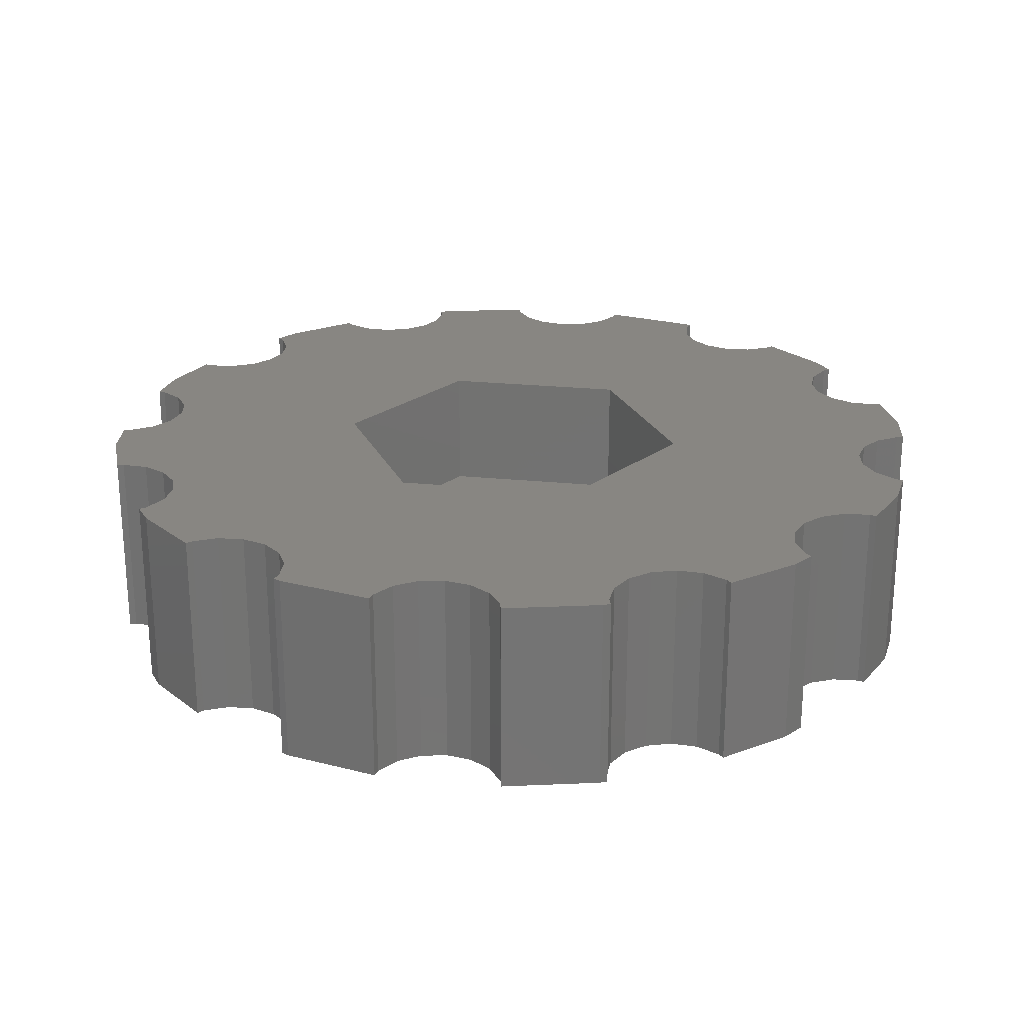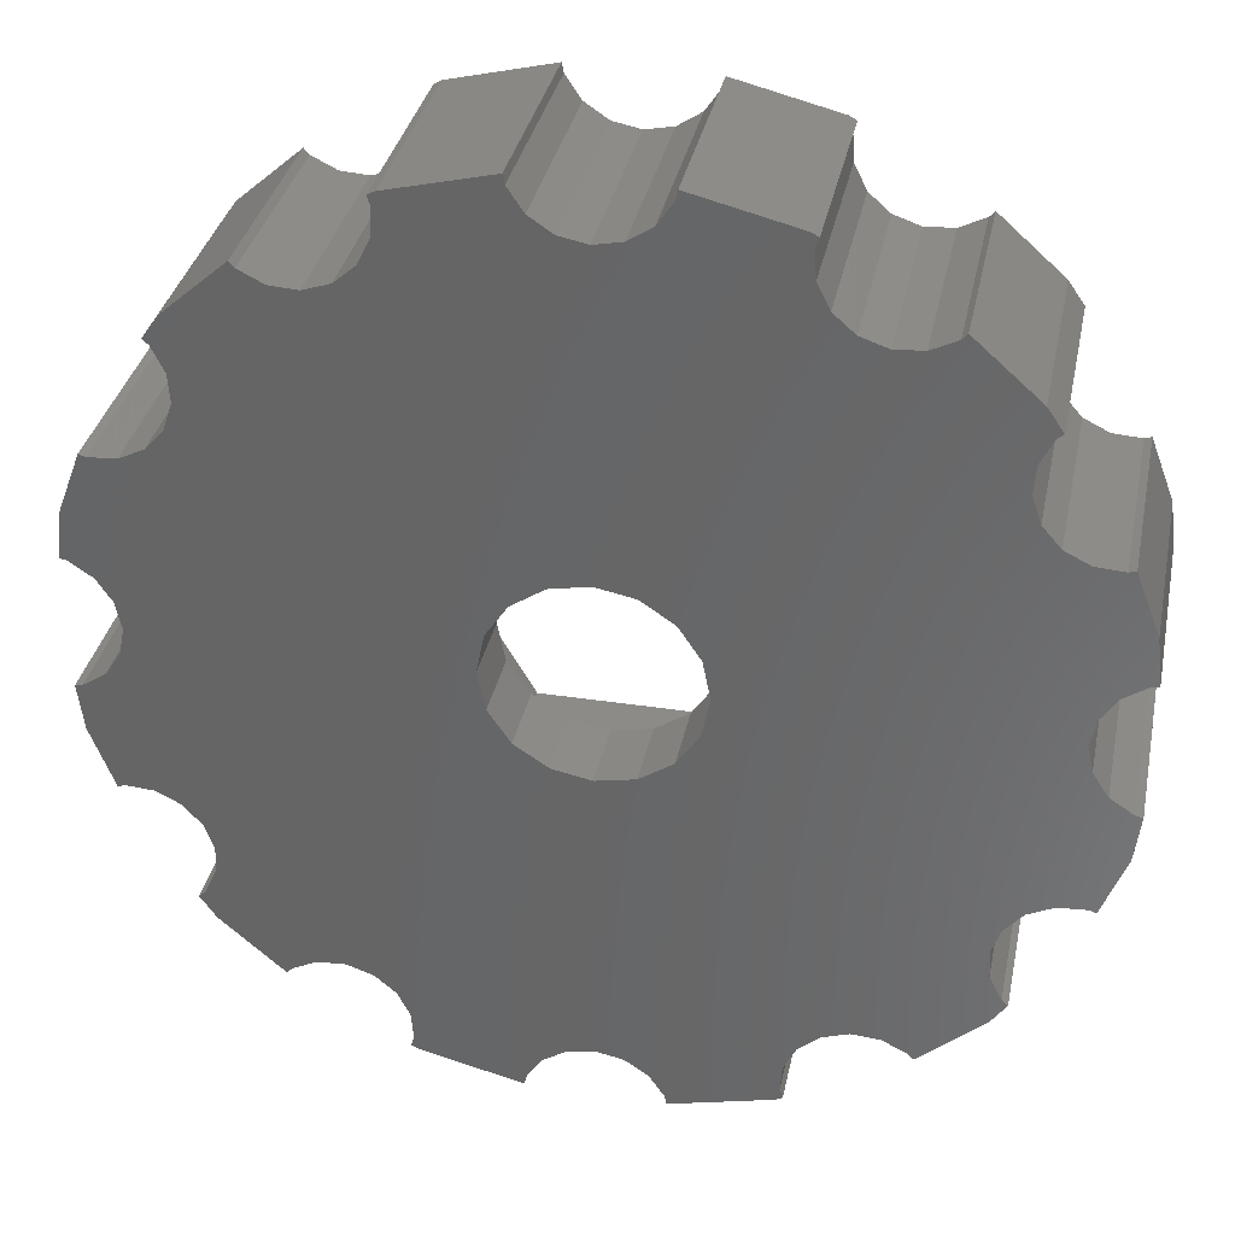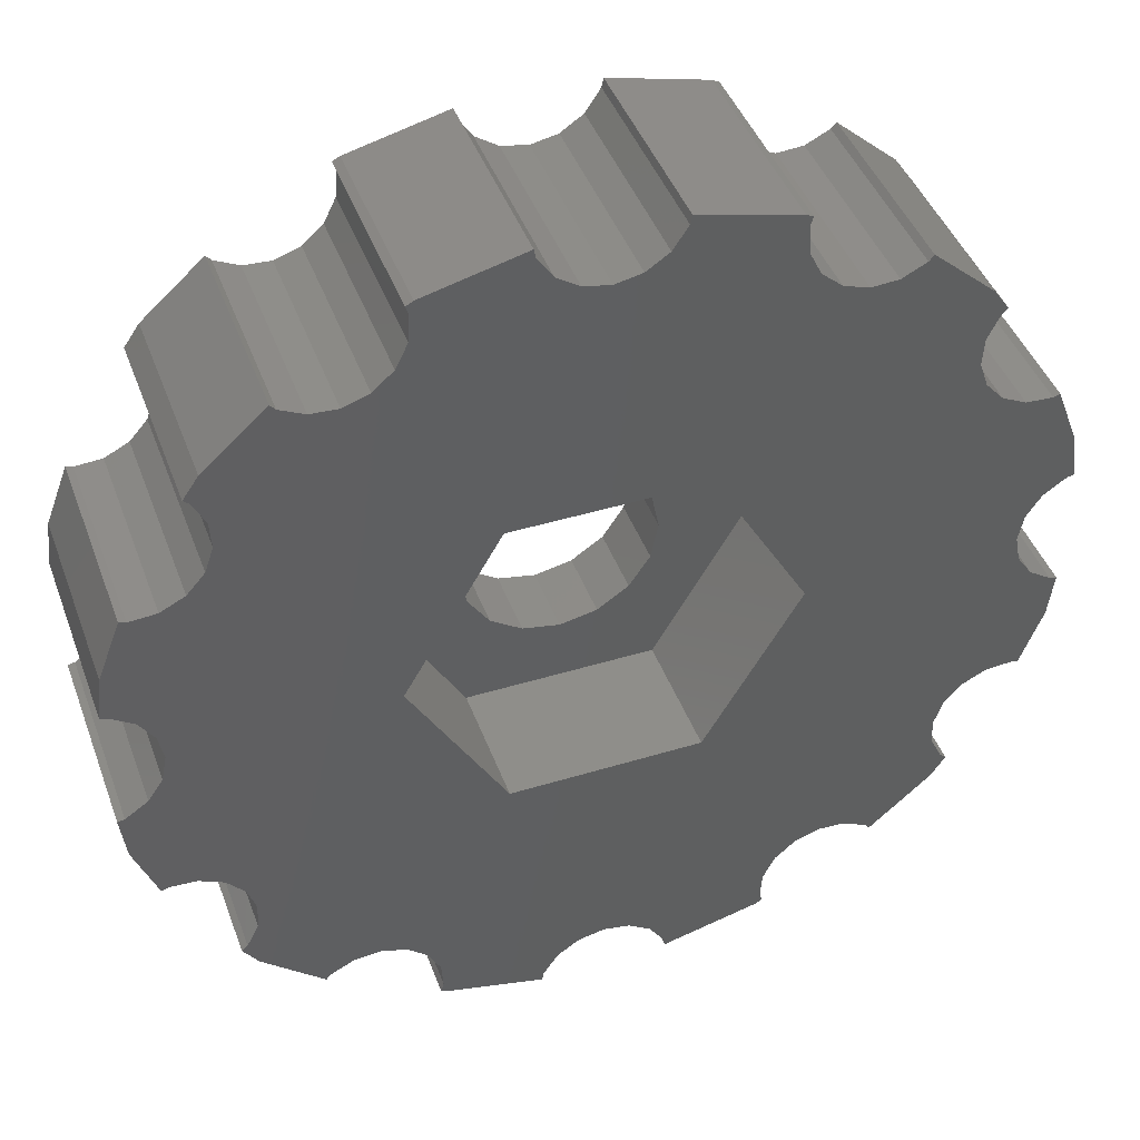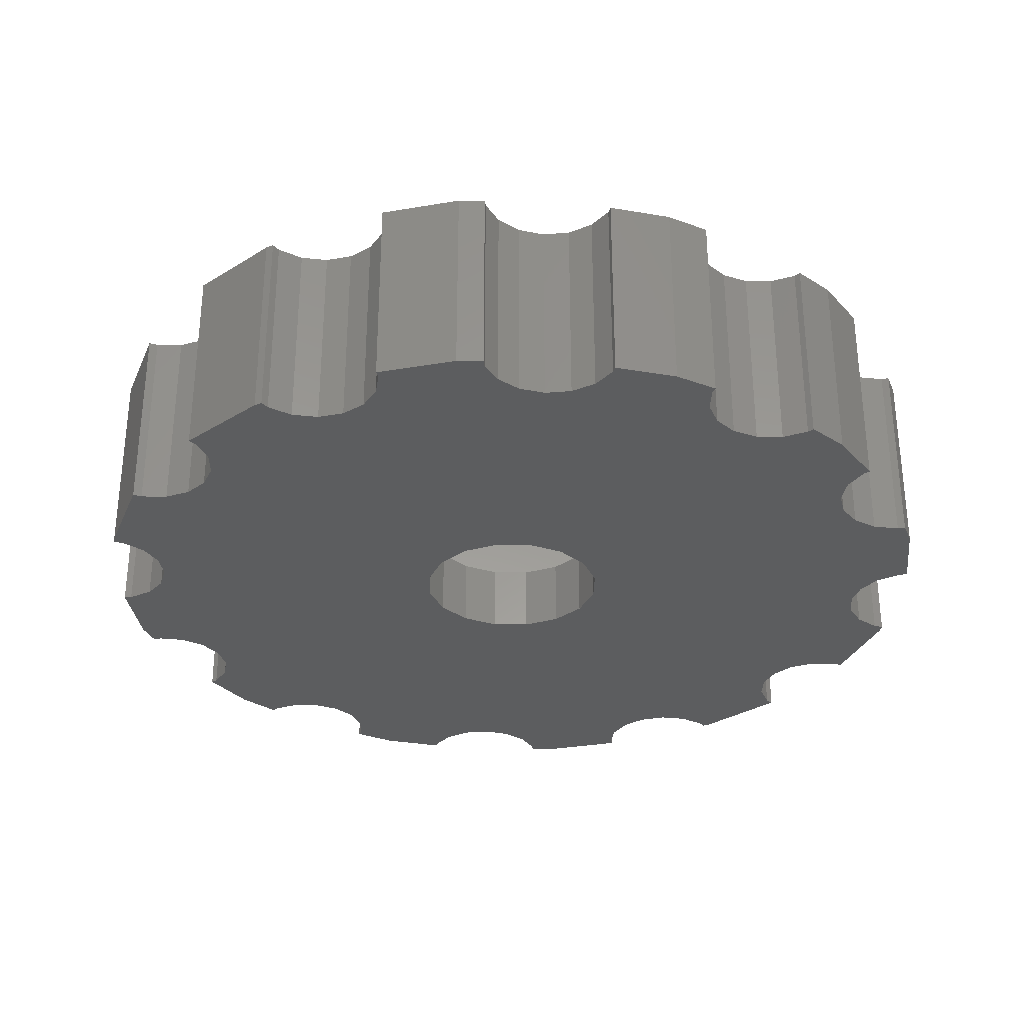
<metadata>
{"format":"stl","ext":"stl","renderer":"f3d","projection":"perspective","resolution":1024,"background":"white","views":[{"elev":23.9,"azim":9.6,"up":"+Z"},{"elev":34.6,"azim":-168.4,"up":"+Y"},{"elev":43.9,"azim":-19.7,"up":"+Y"},{"elev":-30.9,"azim":55.3,"up":"+Z"}]}
</metadata>
<code>
# stl→obj: 284 verts, 568 faces
v 7 0 1.75
v 7.091 0.4592 -1.75
v 7.091 0.4592 1.75
v 7 0 -1.75
v 7.862 -1.133 -1.75
v 7.741 -1.109 1.75
v 7.862 -1.133 1.75
v 7.741 -1.109 -1.75
v 7.351 0.8485 -1.75
v 7.741 1.109 1.75
v 7.351 0.8485 1.75
v 7.741 1.109 -1.75
v 7.862 1.133 1.75
v 7.862 1.133 -1.75
v 7.351 -0.8485 1.75
v 7.351 -0.8485 -1.75
v 7.091 -0.4592 1.75
v 7.091 -0.4592 -1.75
v 6.149 4.831 -1.75
v 6.253 4.921 1.75
v 6.149 4.831 1.75
v 6.253 4.921 -1.75
v 5.912 3.943 1.75
v 5.942 4.411 -1.75
v 5.942 4.411 1.75
v 5.912 3.943 -1.75
v 6.062 3.5 1.75
v 6.062 3.5 -1.75
v 6.791 2.941 -1.75
v 6.371 3.148 1.75
v 6.791 2.941 1.75
v 6.371 3.148 -1.75
v 7.375 2.95 -1.75
v 7.258 2.91 1.75
v 7.375 2.95 1.75
v 7.258 2.91 -1.75
v 2.91 7.258 1.75
v 2.963 7.414 -1.75
v 2.963 7.414 1.75
v 2.91 7.258 -1.75
v 3.5 6.062 -1.75
v 3.148 6.371 1.75
v 3.5 6.062 1.75
v 3.148 6.371 -1.75
v 2.941 6.791 1.75
v 2.941 6.791 -1.75
v 3.943 5.912 -1.75
v 3.943 5.912 1.75
v 4.831 6.149 -1.75
v 4.92 6.251 1.75
v 4.92 6.251 -1.75
v 4.831 6.149 1.75
v 4.411 5.942 -1.75
v 4.411 5.942 1.75
v 1.109 7.741 -1.75
v 1.14 7.898 1.75
v 1.14 7.898 -1.75
v 1.109 7.741 1.75
v -0.4592 7.091 -1.75
v -0.8485 7.351 1.75
v -0.4592 7.091 1.75
v -0.8485 7.351 -1.75
v -1.109 7.741 1.75
v -1.14 7.898 -1.75
v -1.14 7.898 1.75
v -1.109 7.741 -1.75
v 0.8485 7.351 -1.75
v 0.8485 7.351 1.75
v 0.4592 7.091 -1.75
v 0 7 1.75
v 0.4592 7.091 1.75
v 0 7 -1.75
v -3.5 6.062 -1.75
v -3.943 5.912 1.75
v -3.5 6.062 1.75
v -3.943 5.912 -1.75
v -4.411 5.942 -1.75
v -4.831 6.149 1.75
v -4.411 5.942 1.75
v -4.831 6.149 -1.75
v -4.92 6.251 -1.75
v -4.92 6.251 1.75
v -2.941 6.791 -1.75
v -2.91 7.258 1.75
v -2.91 7.258 -1.75
v -2.941 6.791 1.75
v -3.148 6.371 -1.75
v -3.148 6.371 1.75
v -2.963 7.414 1.75
v -2.963 7.414 -1.75
v -6.371 3.148 -1.75
v -6.062 3.5 1.75
v -6.062 3.5 -1.75
v -6.371 3.148 1.75
v -6.791 2.941 -1.75
v -7.258 2.91 1.75
v -6.791 2.941 1.75
v -7.258 2.91 -1.75
v -7.375 2.95 1.75
v -7.375 2.95 -1.75
v -5.912 3.943 1.75
v -5.912 3.943 -1.75
v -6.253 4.921 -1.75
v -6.149 4.831 1.75
v -6.253 4.921 1.75
v -6.149 4.831 -1.75
v -5.942 4.411 -1.75
v -5.942 4.411 1.75
v -7.862 1.133 -1.75
v -7.741 1.109 1.75
v -7.862 1.133 1.75
v -7.741 1.109 -1.75
v -7.091 0.4592 -1.75
v -7.351 0.8485 1.75
v -7.351 0.8485 -1.75
v -7.091 0.4592 1.75
v -7.351 -0.8485 -1.75
v -7.091 -0.4592 1.75
v -7.091 -0.4592 -1.75
v -7.351 -0.8485 1.75
v -7.741 -1.109 -1.75
v -7.862 -1.133 1.75
v -7.741 -1.109 1.75
v -7.862 -1.133 -1.75
v -7 0 -1.75
v -7 0 1.75
v -5.912 -3.943 -1.75
v -6.062 -3.5 1.75
v -6.062 -3.5 -1.75
v -5.912 -3.943 1.75
v -6.149 -4.831 -1.75
v -5.942 -4.411 1.75
v -5.942 -4.411 -1.75
v -6.149 -4.831 1.75
v -6.253 -4.921 1.75
v -6.253 -4.921 -1.75
v -6.791 -2.941 -1.75
v -6.371 -3.148 1.75
v -6.791 -2.941 1.75
v -6.371 -3.148 -1.75
v -7.375 -2.95 -1.75
v -7.258 -2.91 1.75
v -7.375 -2.95 1.75
v -7.258 -2.91 -1.75
v -3.943 -5.912 -1.75
v -3.5 -6.062 1.75
v -3.943 -5.912 1.75
v -3.5 -6.062 -1.75
v -2.941 -6.791 -1.75
v -3.148 -6.371 1.75
v -3.148 -6.371 -1.75
v -2.941 -6.791 1.75
v -2.91 -7.258 -1.75
v -2.91 -7.258 1.75
v -2.963 -7.414 -1.75
v -2.963 -7.414 1.75
v -4.92 -6.251 1.75
v -4.831 -6.149 -1.75
v -4.831 -6.149 1.75
v -4.92 -6.251 -1.75
v -4.411 -5.942 1.75
v -4.411 -5.942 -1.75
v 0 -7 -1.75
v 0.4592 -7.091 1.75
v 0 -7 1.75
v 0.4592 -7.091 -1.75
v -1.14 -7.898 1.75
v -1.109 -7.741 -1.75
v -1.109 -7.741 1.75
v -1.14 -7.898 -1.75
v -0.8485 -7.351 -1.75
v -0.4592 -7.091 1.75
v -0.8485 -7.351 1.75
v -0.4592 -7.091 -1.75
v 1.109 -7.741 -1.75
v 0.8485 -7.351 1.75
v 0.8485 -7.351 -1.75
v 1.109 -7.741 1.75
v 1.14 -7.898 -1.75
v 1.14 -7.898 1.75
v 3.5 -6.062 -1.75
v 3.943 -5.912 1.75
v 3.5 -6.062 1.75
v 3.943 -5.912 -1.75
v 4.92 -6.251 -1.75
v 4.831 -6.149 1.75
v 4.831 -6.149 -1.75
v 4.92 -6.251 1.75
v 4.411 -5.942 1.75
v 4.411 -5.942 -1.75
v 2.941 -6.791 1.75
v 3.148 -6.371 -1.75
v 3.148 -6.371 1.75
v 2.941 -6.791 -1.75
v 2.963 -7.414 1.75
v 2.91 -7.258 -1.75
v 2.91 -7.258 1.75
v 2.963 -7.414 -1.75
v 5.912 -3.943 1.75
v 6.062 -3.5 -1.75
v 6.062 -3.5 1.75
v 5.912 -3.943 -1.75
v 7.258 -2.91 -1.75
v 7.375 -2.95 1.75
v 7.258 -2.91 1.75
v 7.375 -2.95 -1.75
v 6.371 -3.148 -1.75
v 6.791 -2.941 1.75
v 6.371 -3.148 1.75
v 6.791 -2.941 -1.75
v 6.253 -4.921 -1.75
v 6.149 -4.831 1.75
v 6.253 -4.921 1.75
v 6.149 -4.831 -1.75
v 5.942 -4.411 1.75
v 5.942 -4.411 -1.75
v 7.768 1.915 -1.75
v 7.768 1.915 1.75
v -7.768 1.915 1.75
v -7.768 1.915 -1.75
v 5.988 5.305 -1.75
v 5.988 5.305 1.75
v -5.988 5.305 1.75
v -5.988 5.305 -1.75
v 2.837 7.48 1.75
v 7.768 -1.915 1.75
v 5.988 -5.305 1.75
v 1.65 -2.858 1.75
v 3.3 0 1.75
v 1.65 2.858 1.75
v -1.65 2.858 1.75
v -2.837 7.48 1.75
v 2.837 -7.48 1.75
v -1.65 -2.858 1.75
v -2.837 -7.48 1.75
v -3.3 0 1.75
v -5.988 -5.305 1.75
v -7.768 -1.915 1.75
v -2.837 7.48 -1.75
v 1.202 1.202 -1.75
v 2.837 -7.48 -1.75
v 5.988 -5.305 -1.75
v 7.768 -1.915 -1.75
v 1.7 0 -1.75
v 1.571 0.6506 -1.75
v 2.837 7.48 -1.75
v 0.6506 1.571 -1.75
v 1.571 -0.6506 -1.75
v 1.202 -1.202 -1.75
v 0.6506 -1.571 -1.75
v 0 -1.7 -1.75
v -0.6506 -1.571 -1.75
v -2.837 -7.48 -1.75
v -1.202 -1.202 -1.75
v -1.571 -0.6506 -1.75
v -1.7 0 -1.75
v -7.768 -1.915 -1.75
v -5.988 -5.305 -1.75
v 0 1.7 -1.75
v -0.6506 1.571 -1.75
v -1.202 1.202 -1.75
v -1.571 0.6506 -1.75
v 3.3 0 -0.5
v 1.65 2.858 -0.5
v -1.65 2.858 -0.5
v -3.3 0 -0.5
v 1.65 -2.858 -0.5
v 1.571 0.6506 -0.5
v 1.7 0 -0.5
v 1.202 1.202 -0.5
v 0.6506 1.571 -0.5
v 0 1.7 -0.5
v -0.6506 1.571 -0.5
v -1.202 1.202 -0.5
v -1.571 0.6506 -0.5
v -1.7 0 -0.5
v 1.571 -0.6506 -0.5
v 1.202 -1.202 -0.5
v 0.6506 -1.571 -0.5
v 0 -1.7 -0.5
v -1.65 -2.858 -0.5
v -0.6506 -1.571 -0.5
v -1.202 -1.202 -0.5
v -1.571 -0.6506 -0.5
f 1 2 3
f 2 1 4
f 5 6 7
f 6 5 8
f 9 10 11
f 10 9 12
f 3 9 11
f 9 3 2
f 12 13 10
f 13 12 14
f 8 15 6
f 15 8 16
f 17 4 1
f 4 17 18
f 15 18 17
f 18 15 16
f 19 20 21
f 20 19 22
f 23 24 25
f 24 23 26
f 27 26 23
f 26 27 28
f 25 19 21
f 19 25 24
f 29 30 31
f 30 29 32
f 30 28 27
f 28 30 32
f 33 34 35
f 34 33 36
f 36 31 34
f 31 36 29
f 37 38 39
f 38 37 40
f 41 42 43
f 42 41 44
f 45 40 37
f 40 45 46
f 47 43 48
f 43 47 41
f 42 46 45
f 46 42 44
f 49 50 51
f 50 49 52
f 53 48 54
f 48 53 47
f 49 54 52
f 54 49 53
f 55 56 57
f 56 55 58
f 59 60 61
f 60 59 62
f 63 64 65
f 64 63 66
f 67 58 55
f 58 67 68
f 69 70 71
f 70 69 72
f 72 61 70
f 61 72 59
f 60 66 63
f 66 60 62
f 67 71 68
f 71 67 69
f 73 74 75
f 74 73 76
f 77 78 79
f 78 77 80
f 78 81 82
f 81 78 80
f 76 79 74
f 79 76 77
f 83 84 85
f 84 83 86
f 87 86 83
f 86 87 88
f 87 75 88
f 75 87 73
f 85 89 90
f 89 85 84
f 91 92 93
f 92 91 94
f 95 96 97
f 96 95 98
f 98 99 96
f 99 98 100
f 93 101 102
f 101 93 92
f 91 97 94
f 97 91 95
f 103 104 105
f 104 103 106
f 107 104 106
f 104 107 108
f 102 108 107
f 108 102 101
f 109 110 111
f 110 109 112
f 113 114 115
f 114 113 116
f 117 118 119
f 118 117 120
f 121 122 123
f 122 121 124
f 112 114 110
f 114 112 115
f 125 116 113
f 116 125 126
f 119 126 125
f 126 119 118
f 117 123 120
f 123 117 121
f 127 128 129
f 128 127 130
f 131 132 133
f 132 131 134
f 131 135 134
f 135 131 136
f 133 130 127
f 130 133 132
f 137 138 139
f 138 137 140
f 129 138 140
f 138 129 128
f 141 142 143
f 142 141 144
f 144 139 142
f 139 144 137
f 145 146 147
f 146 145 148
f 149 150 151
f 150 149 152
f 148 150 146
f 150 148 151
f 153 152 149
f 152 153 154
f 155 154 153
f 154 155 156
f 157 158 159
f 158 157 160
f 158 161 159
f 161 158 162
f 162 147 161
f 147 162 145
f 163 164 165
f 164 163 166
f 167 168 169
f 168 167 170
f 171 172 173
f 172 171 174
f 175 176 177
f 176 175 178
f 166 176 164
f 176 166 177
f 179 178 175
f 178 179 180
f 169 171 173
f 171 169 168
f 174 165 172
f 165 174 163
f 181 182 183
f 182 181 184
f 185 186 187
f 186 185 188
f 184 189 182
f 189 184 190
f 190 186 189
f 186 190 187
f 191 192 193
f 192 191 194
f 192 183 193
f 183 192 181
f 195 196 197
f 196 195 198
f 197 194 191
f 194 197 196
f 199 200 201
f 200 199 202
f 203 204 205
f 204 203 206
f 207 208 209
f 208 207 210
f 201 207 209
f 207 201 200
f 210 205 208
f 205 210 203
f 211 212 213
f 212 211 214
f 215 202 199
f 202 215 216
f 212 216 215
f 216 212 214
f 13 217 218
f 217 13 14
f 109 219 220
f 219 109 111
f 221 50 222
f 50 221 51
f 81 223 82
f 223 81 224
f 39 225 37
f 222 21 20
f 222 25 21
f 54 25 222
f 54 222 52
f 52 222 50
f 218 10 13
f 34 218 35
f 31 218 34
f 218 11 10
f 218 31 11
f 11 31 3
f 30 3 31
f 6 226 7
f 15 226 6
f 208 226 15
f 226 205 204
f 208 15 17
f 209 17 1
f 226 208 205
f 3 30 1
f 27 1 30
f 17 209 208
f 201 1 27
f 1 201 209
f 23 201 27
f 201 23 199
f 212 227 213
f 215 227 212
f 189 215 199
f 25 54 23
f 228 199 229
f 23 229 199
f 182 199 228
f 48 23 54
f 227 186 188
f 23 48 230
f 227 189 186
f 230 48 43
f 189 199 182
f 215 189 227
f 230 43 42
f 71 42 45
f 68 45 37
f 58 37 225
f 23 230 229
f 58 225 56
f 37 58 68
f 45 68 71
f 42 71 230
f 70 230 71
f 231 70 61
f 88 61 60
f 86 60 63
f 70 231 230
f 232 63 65
f 63 232 84
f 63 84 86
f 60 86 88
f 61 88 231
f 75 231 88
f 74 231 75
f 182 228 183
f 183 228 193
f 164 193 228
f 193 164 191
f 176 191 164
f 178 197 176
f 233 178 180
f 197 178 233
f 191 176 197
f 228 165 164
f 234 165 228
f 165 234 172
f 150 172 234
f 172 150 173
f 152 173 150
f 173 152 169
f 235 169 154
f 169 235 167
f 154 169 152
f 128 234 236
f 101 231 74
f 234 146 150
f 92 231 101
f 94 236 92
f 101 74 79
f 234 128 130
f 223 79 78
f 231 92 236
f 223 78 82
f 234 147 146
f 132 161 130
f 79 108 101
f 79 223 108
f 223 104 108
f 104 223 105
f 234 130 147
f 147 130 161
f 116 236 94
f 118 236 126
f 116 94 97
f 236 138 128
f 236 118 138
f 236 116 126
f 219 97 96
f 97 114 116
f 219 96 99
f 97 219 114
f 114 219 110
f 110 219 111
f 237 161 132
f 161 237 159
f 159 237 157
f 134 237 132
f 237 134 135
f 138 118 139
f 120 139 118
f 238 139 120
f 139 238 142
f 238 120 123
f 142 238 143
f 238 123 122
f 232 89 84
f 195 197 233
f 235 154 156
f 239 89 232
f 89 239 90
f 47 240 41
f 241 196 198
f 242 214 211
f 242 216 214
f 190 216 242
f 190 242 187
f 187 242 185
f 243 8 5
f 203 243 206
f 210 243 203
f 243 16 8
f 243 210 16
f 16 210 18
f 207 18 210
f 12 217 14
f 9 217 12
f 29 217 9
f 217 36 33
f 29 9 2
f 244 2 4
f 217 29 36
f 244 18 207
f 244 207 200
f 2 32 29
f 18 244 4
f 245 2 244
f 244 200 202
f 2 245 32
f 19 221 22
f 24 221 19
f 53 24 26
f 216 190 202
f 184 202 190
f 244 184 181
f 221 49 51
f 184 244 202
f 221 53 49
f 53 26 47
f 24 53 221
f 32 245 28
f 240 28 245
f 244 181 192
f 28 240 26
f 244 192 194
f 26 240 47
f 241 194 196
f 244 194 241
f 40 246 38
f 247 41 240
f 41 247 44
f 241 248 244
f 241 249 248
f 175 241 179
f 177 241 175
f 166 241 177
f 241 250 249
f 241 166 250
f 251 166 163
f 166 251 250
f 174 251 163
f 174 252 251
f 151 174 171
f 149 171 168
f 253 168 170
f 174 151 252
f 148 252 151
f 252 148 254
f 168 253 153
f 119 255 140
f 256 93 102
f 255 119 256
f 113 256 125
f 119 140 137
f 256 91 93
f 256 113 91
f 256 119 125
f 257 137 144
f 137 117 119
f 257 144 141
f 137 257 117
f 117 257 121
f 121 257 124
f 145 254 148
f 256 83 85
f 127 254 145
f 256 87 83
f 256 73 87
f 129 254 127
f 254 129 255
f 140 255 129
f 127 145 162
f 76 256 102
f 258 162 158
f 256 76 73
f 258 158 160
f 76 102 77
f 107 77 102
f 162 133 127
f 162 258 133
f 258 131 133
f 131 258 136
f 66 85 239
f 239 85 90
f 224 77 107
f 77 224 80
f 80 224 81
f 106 224 107
f 224 106 103
f 91 113 95
f 115 95 113
f 220 95 115
f 95 220 98
f 220 115 112
f 98 220 100
f 220 112 109
f 69 44 247
f 44 69 46
f 67 46 69
f 246 55 57
f 40 55 246
f 46 67 40
f 55 40 67
f 259 69 247
f 259 72 69
f 259 59 72
f 260 59 259
f 85 59 260
f 85 62 59
f 85 66 62
f 85 260 261
f 85 261 262
f 85 262 256
f 168 153 149
f 171 149 151
f 66 239 64
f 153 253 155
f 204 243 226
f 243 204 206
f 20 221 222
f 221 20 22
f 218 33 35
f 33 218 217
f 246 56 225
f 56 246 57
f 38 225 39
f 225 38 246
f 103 223 224
f 223 103 105
f 220 99 100
f 99 220 219
f 64 232 65
f 232 64 239
f 226 5 7
f 5 226 243
f 185 227 188
f 227 185 242
f 227 211 213
f 211 227 242
f 258 157 237
f 157 258 160
f 141 238 257
f 238 141 143
f 257 122 124
f 122 257 238
f 258 135 136
f 135 258 237
f 179 233 180
f 233 179 241
f 241 195 233
f 195 241 198
f 155 235 156
f 235 155 253
f 253 167 235
f 167 253 170
f 263 230 264
f 230 263 229
f 236 265 231
f 265 236 266
f 265 230 231
f 230 265 264
f 267 229 263
f 229 267 228
f 268 263 264
f 263 268 269
f 264 270 268
f 264 271 270
f 264 272 271
f 265 272 264
f 272 265 273
f 265 274 273
f 265 275 274
f 266 275 265
f 275 266 276
f 277 263 269
f 263 277 267
f 278 267 277
f 279 267 278
f 280 267 279
f 281 280 282
f 280 281 267
f 283 281 282
f 284 281 283
f 266 284 276
f 284 266 281
f 267 234 228
f 234 267 281
f 234 266 236
f 266 234 281
f 244 268 245
f 268 244 269
f 276 262 275
f 262 276 256
f 259 271 272
f 271 259 247
f 250 280 279
f 280 250 251
f 251 282 280
f 282 251 252
f 247 270 271
f 270 247 240
f 245 270 240
f 270 245 268
f 260 272 273
f 272 260 259
f 275 261 274
f 261 275 262
f 261 273 274
f 273 261 260
f 284 256 276
f 256 284 255
f 252 283 282
f 283 252 254
f 249 279 278
f 279 249 250
f 248 269 244
f 269 248 277
f 283 255 284
f 255 283 254
f 249 277 248
f 277 249 278

</code>
